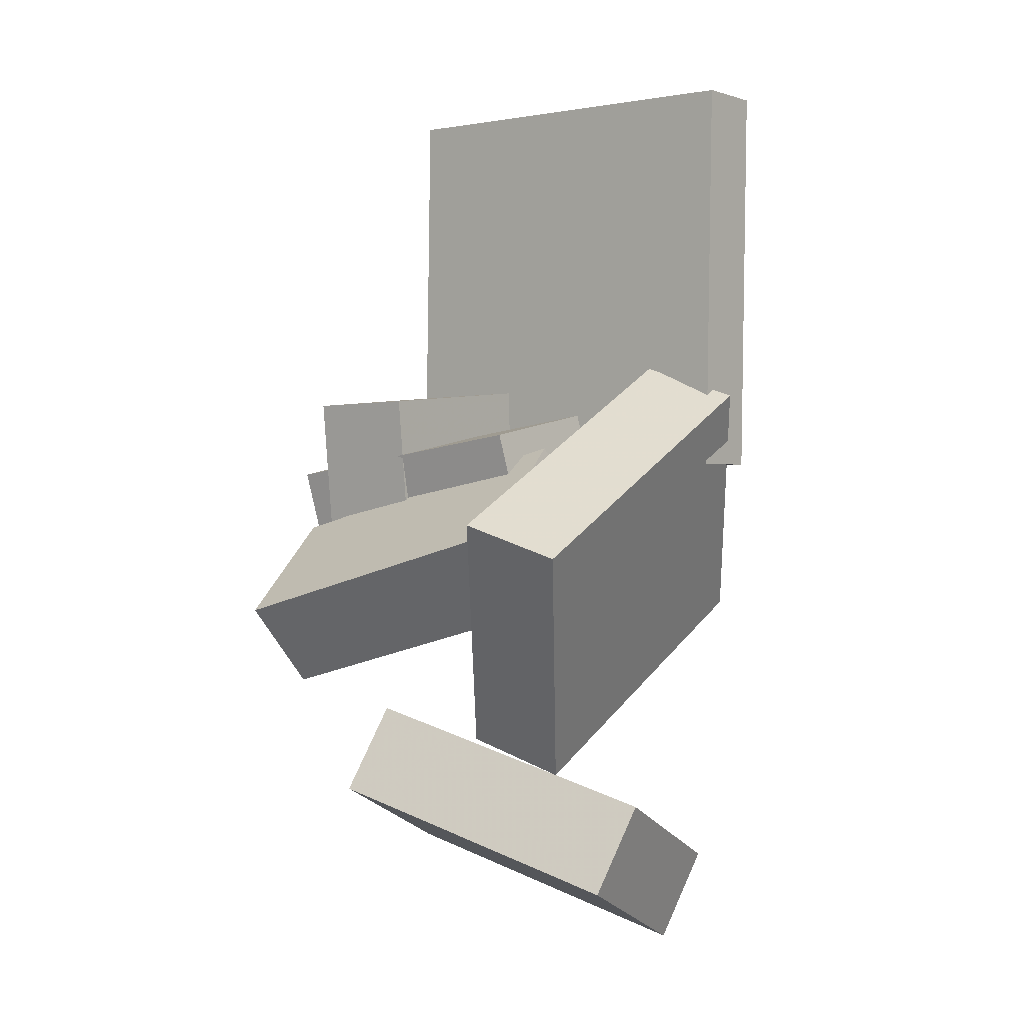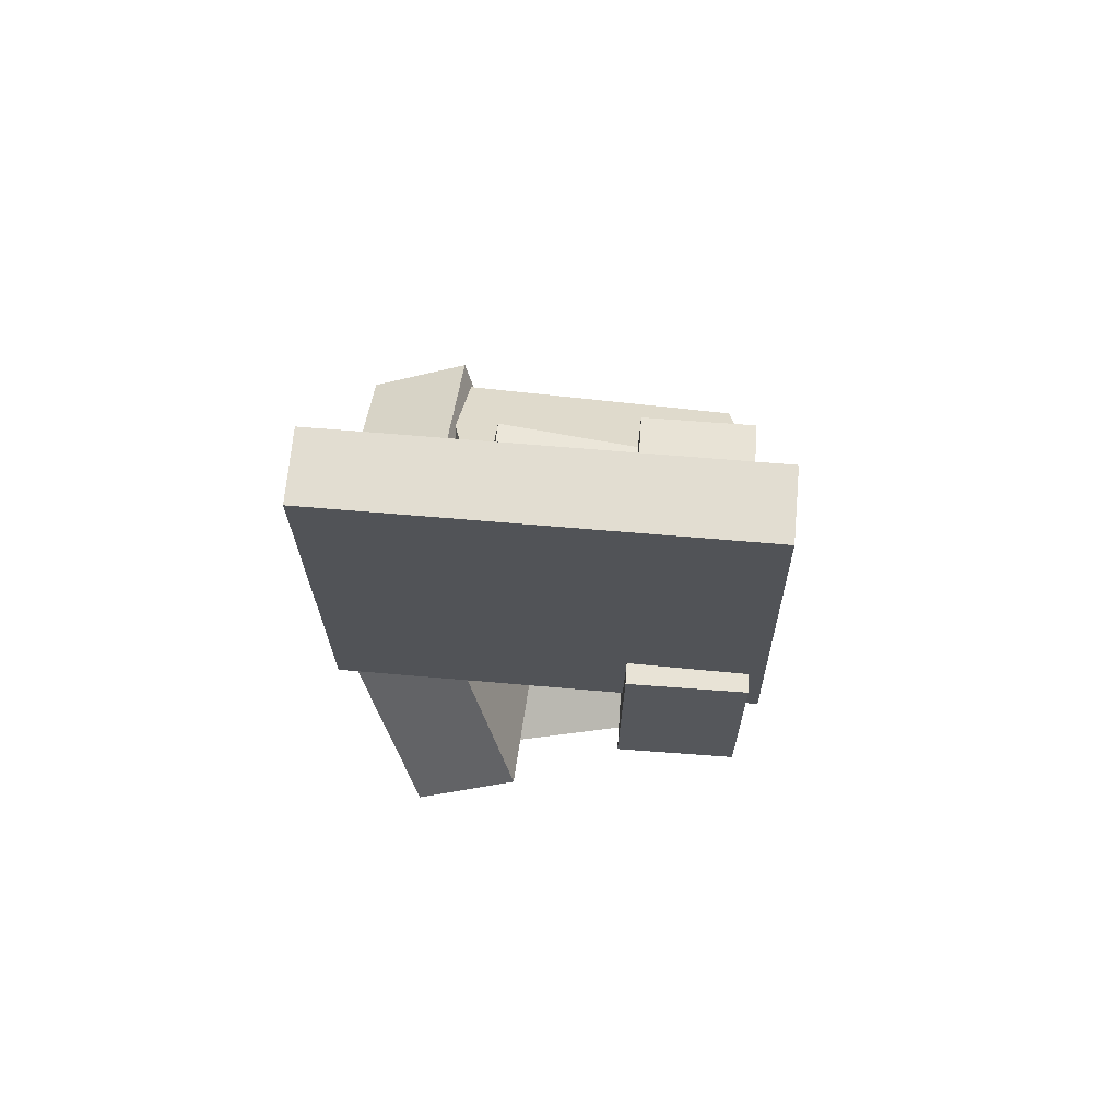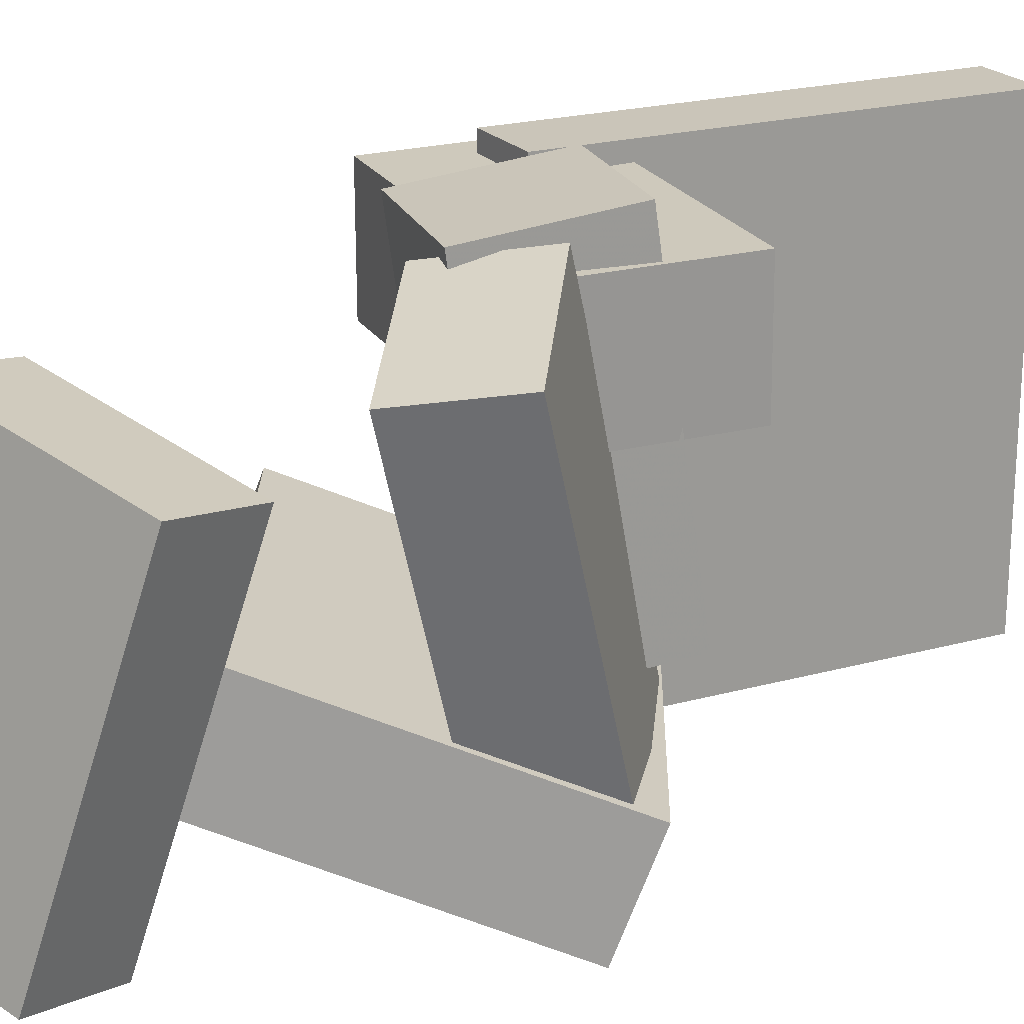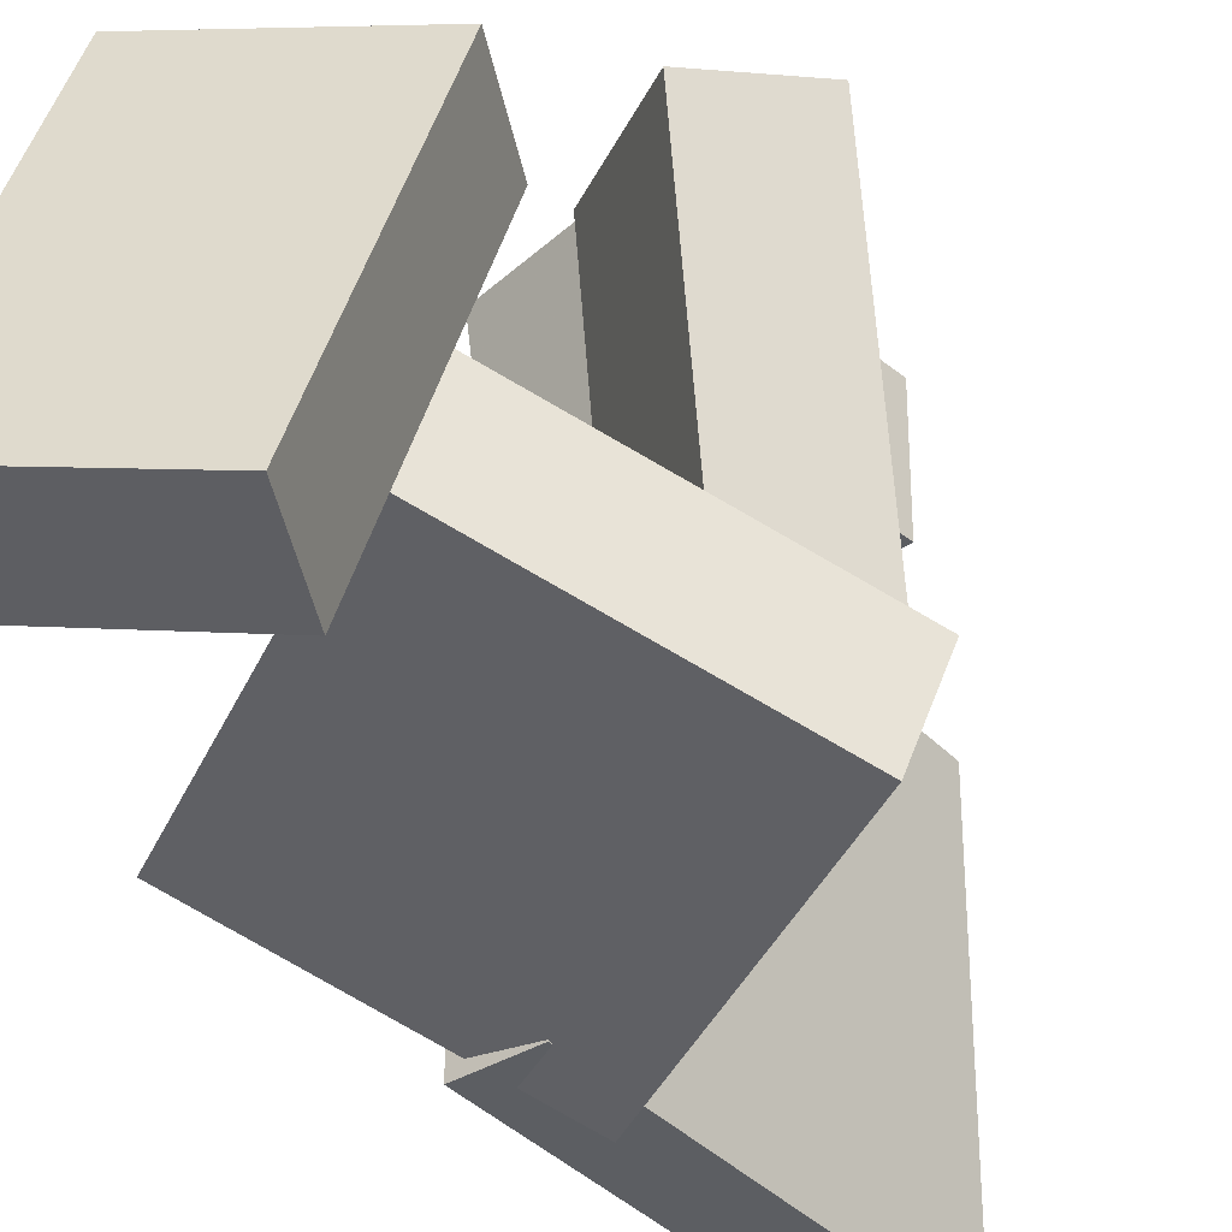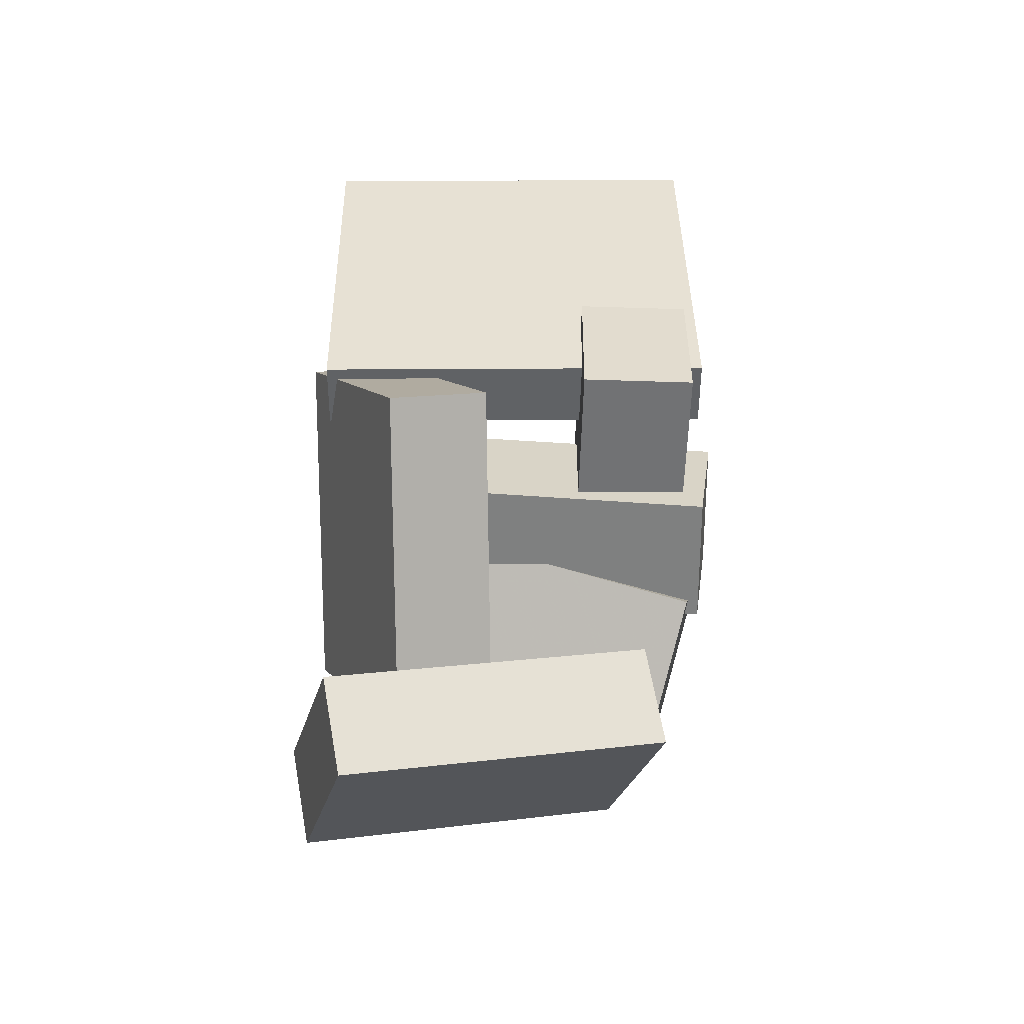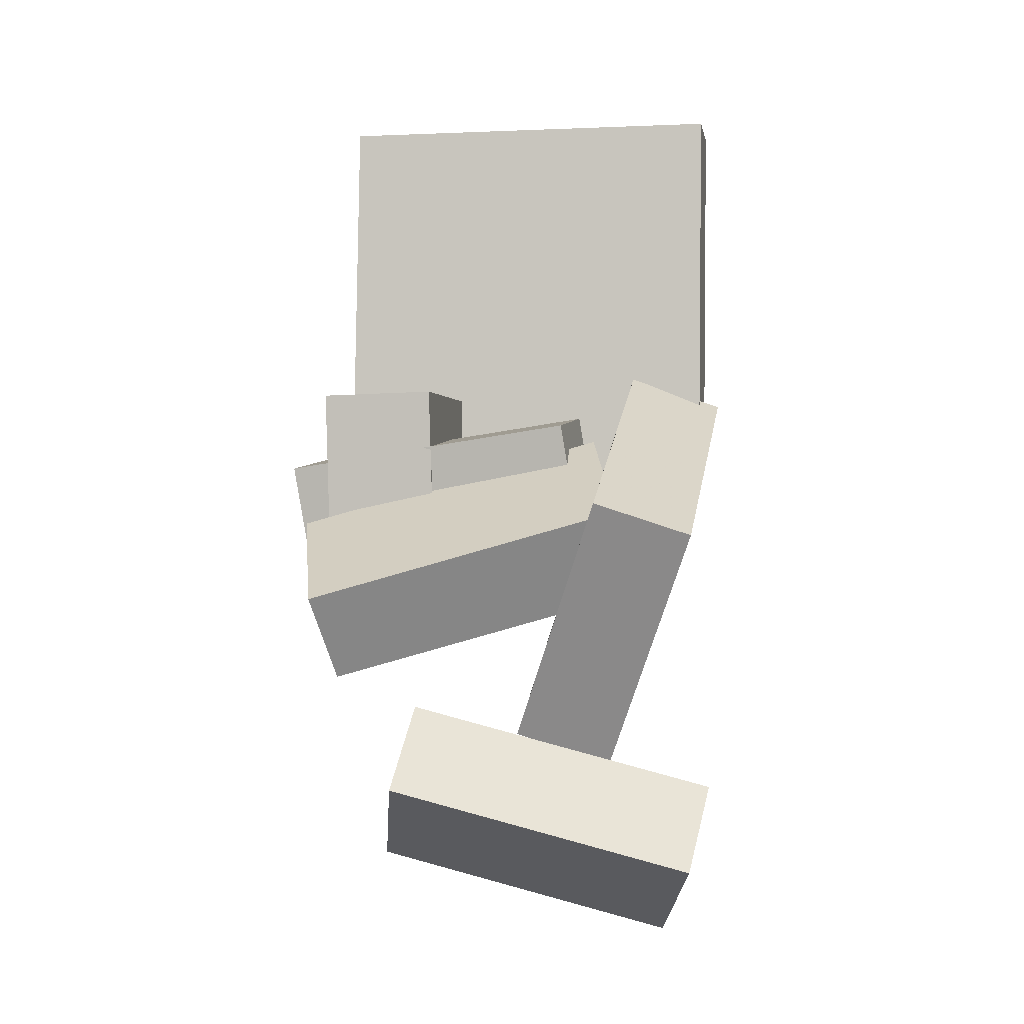
<metadata>
{"format":"obj","ext":"obj","renderer":"f3d","projection":"perspective","resolution":1024,"background":"white","views":[{"elev":0.4,"azim":129.3,"up":"+Y"},{"elev":67.9,"azim":-84.9,"up":"+Y"},{"elev":20.9,"azim":61.7,"up":"+Z"},{"elev":-37.1,"azim":38.3,"up":"+Z"},{"elev":-50.7,"azim":-90.3,"up":"+Y"},{"elev":-4.9,"azim":100.1,"up":"+Y"}]}
</metadata>
<code>
v -0.1901 0.009806 -0.1823
v -0.1907 0.01506 0.2079
v -0.192 0.3962 -0.1875
v -0.1925 0.4015 0.2027
v -0.1235 0.01013 -0.1822
v -0.124 0.01539 0.2079
v -0.1253 0.3965 -0.1874
v -0.1259 0.4018 0.2027
f 1.0 7.0 5.0
f 1.0 3.0 7.0
f 1.0 4.0 3.0
f 1.0 2.0 4.0
f 3.0 8.0 7.0
f 3.0 4.0 8.0
f 5.0 7.0 8.0
f 5.0 8.0 6.0
f 1.0 5.0 6.0
f 1.0 6.0 2.0
f 2.0 6.0 8.0
f 2.0 8.0 4.0
v -0.2108 0.09954 0.08478
v -0.2242 -0.0537 0.08257
v -0.2087 0.09779 0.1936
v -0.2221 -0.05545 0.1914
v 0.06271 0.07584 0.07912
v 0.04938 -0.0774 0.07691
v 0.06481 0.07408 0.1879
v 0.05148 -0.07915 0.1857
f 9.0 15.0 13.0
f 9.0 11.0 15.0
f 9.0 12.0 11.0
f 9.0 10.0 12.0
f 11.0 16.0 15.0
f 11.0 12.0 16.0
f 13.0 15.0 16.0
f 13.0 16.0 14.0
f 9.0 13.0 14.0
f 9.0 14.0 10.0
f 10.0 14.0 16.0
f 10.0 16.0 12.0
v 0.04 -0.08424 -0.07461
v 0.0311 -0.1219 0.2072
v -0.08751 -0.06069 -0.07549
v -0.09641 -0.09837 0.2063
v 0.06243 0.03778 -0.05758
v 0.05352 0.0001082 0.2242
v -0.06509 0.06133 -0.05846
v -0.07399 0.02366 0.2233
f 17.0 23.0 21.0
f 17.0 19.0 23.0
f 17.0 20.0 19.0
f 17.0 18.0 20.0
f 19.0 24.0 23.0
f 19.0 20.0 24.0
f 21.0 23.0 24.0
f 21.0 24.0 22.0
f 17.0 21.0 22.0
f 17.0 22.0 18.0
f 18.0 22.0 24.0
f 18.0 24.0 20.0
v -0.02949 -0.04986 -0.1008
v 0.004279 -0.1326 0.1939
v 0.02592 0.0247 -0.0862
v 0.05968 -0.05808 0.2085
v 0.09231 -0.1331 -0.1381
v 0.1261 -0.2158 0.1565
v 0.1477 -0.0585 -0.1235
v 0.1815 -0.1413 0.1711
f 25.0 31.0 29.0
f 25.0 27.0 31.0
f 25.0 28.0 27.0
f 25.0 26.0 28.0
f 27.0 32.0 31.0
f 27.0 28.0 32.0
f 29.0 31.0 32.0
f 29.0 32.0 30.0
f 25.0 29.0 30.0
f 25.0 30.0 26.0
f 26.0 30.0 32.0
f 26.0 32.0 28.0
v 0.02589 -0.3041 -0.1007
v -0.2638 -0.1415 -0.1069
v 0.1525 -0.08207 -0.1961
v -0.1372 0.08053 -0.2023
v 0.04114 -0.2734 -0.009165
v -0.2486 -0.1108 -0.01533
v 0.1678 -0.05142 -0.1046
v -0.1219 0.1112 -0.1108
f 33.0 39.0 37.0
f 33.0 35.0 39.0
f 33.0 36.0 35.0
f 33.0 34.0 36.0
f 35.0 40.0 39.0
f 35.0 36.0 40.0
f 37.0 39.0 40.0
f 37.0 40.0 38.0
f 33.0 37.0 38.0
f 33.0 38.0 34.0
f 34.0 38.0 40.0
f 34.0 40.0 36.0
v -0.1059 -0.4827 -0.1407
v -0.06625 -0.403 0.1519
v -0.1454 -0.4008 -0.1576
v -0.1058 -0.3212 0.1349
v 0.06841 -0.4075 -0.1847
v 0.108 -0.3279 0.1078
v 0.02883 -0.3257 -0.2017
v 0.06844 -0.246 0.09089
f 41.0 47.0 45.0
f 41.0 43.0 47.0
f 41.0 44.0 43.0
f 41.0 42.0 44.0
f 43.0 48.0 47.0
f 43.0 44.0 48.0
f 45.0 47.0 48.0
f 45.0 48.0 46.0
f 41.0 45.0 46.0
f 41.0 46.0 42.0
f 42.0 46.0 48.0
f 42.0 48.0 44.0

</code>
